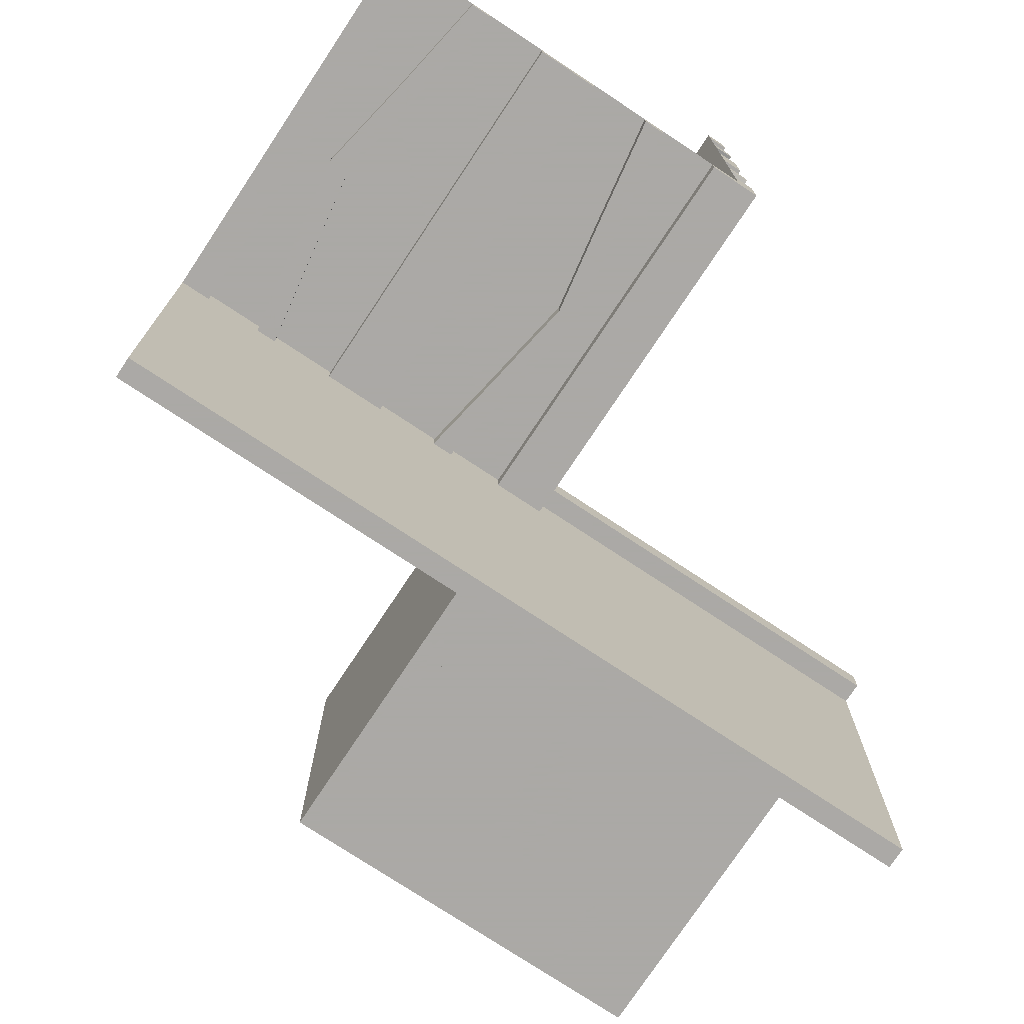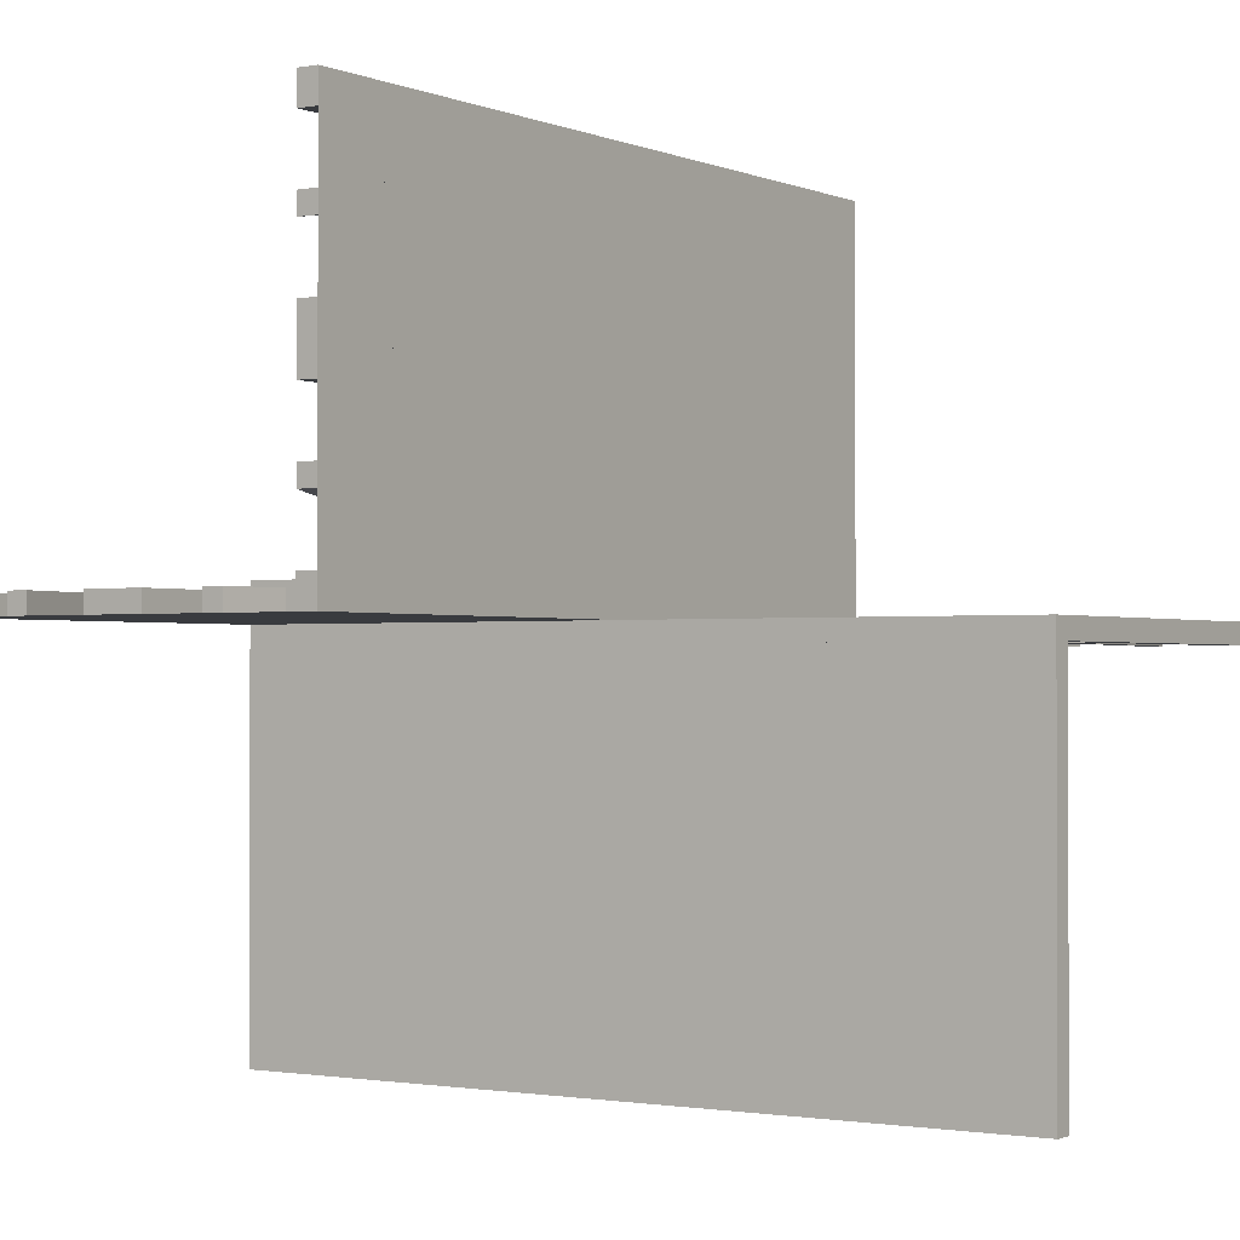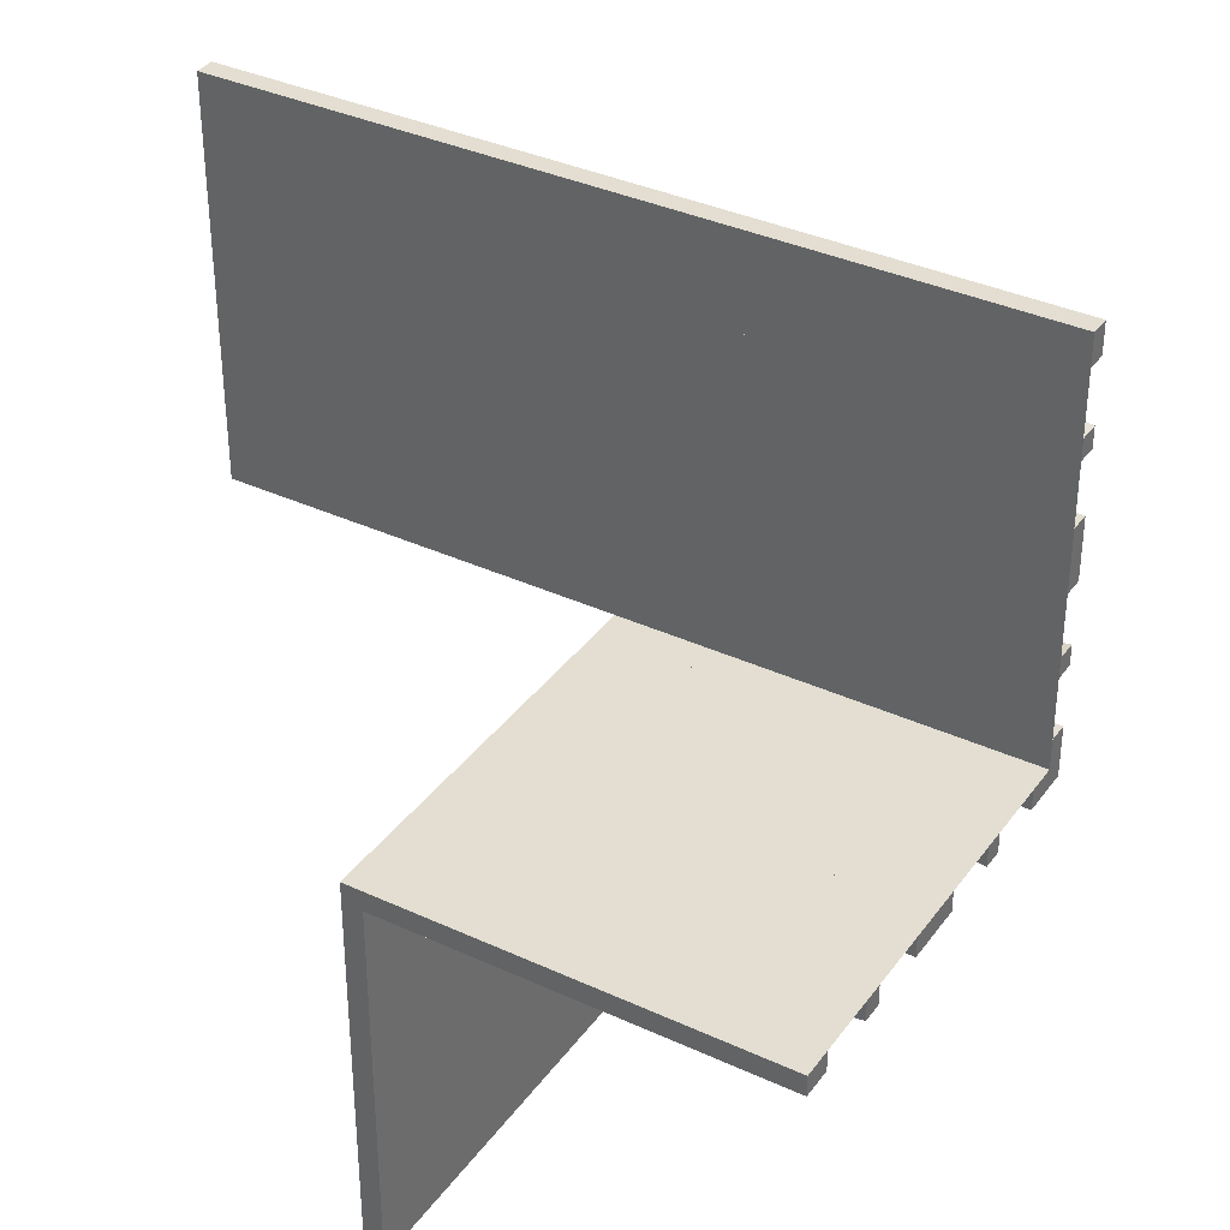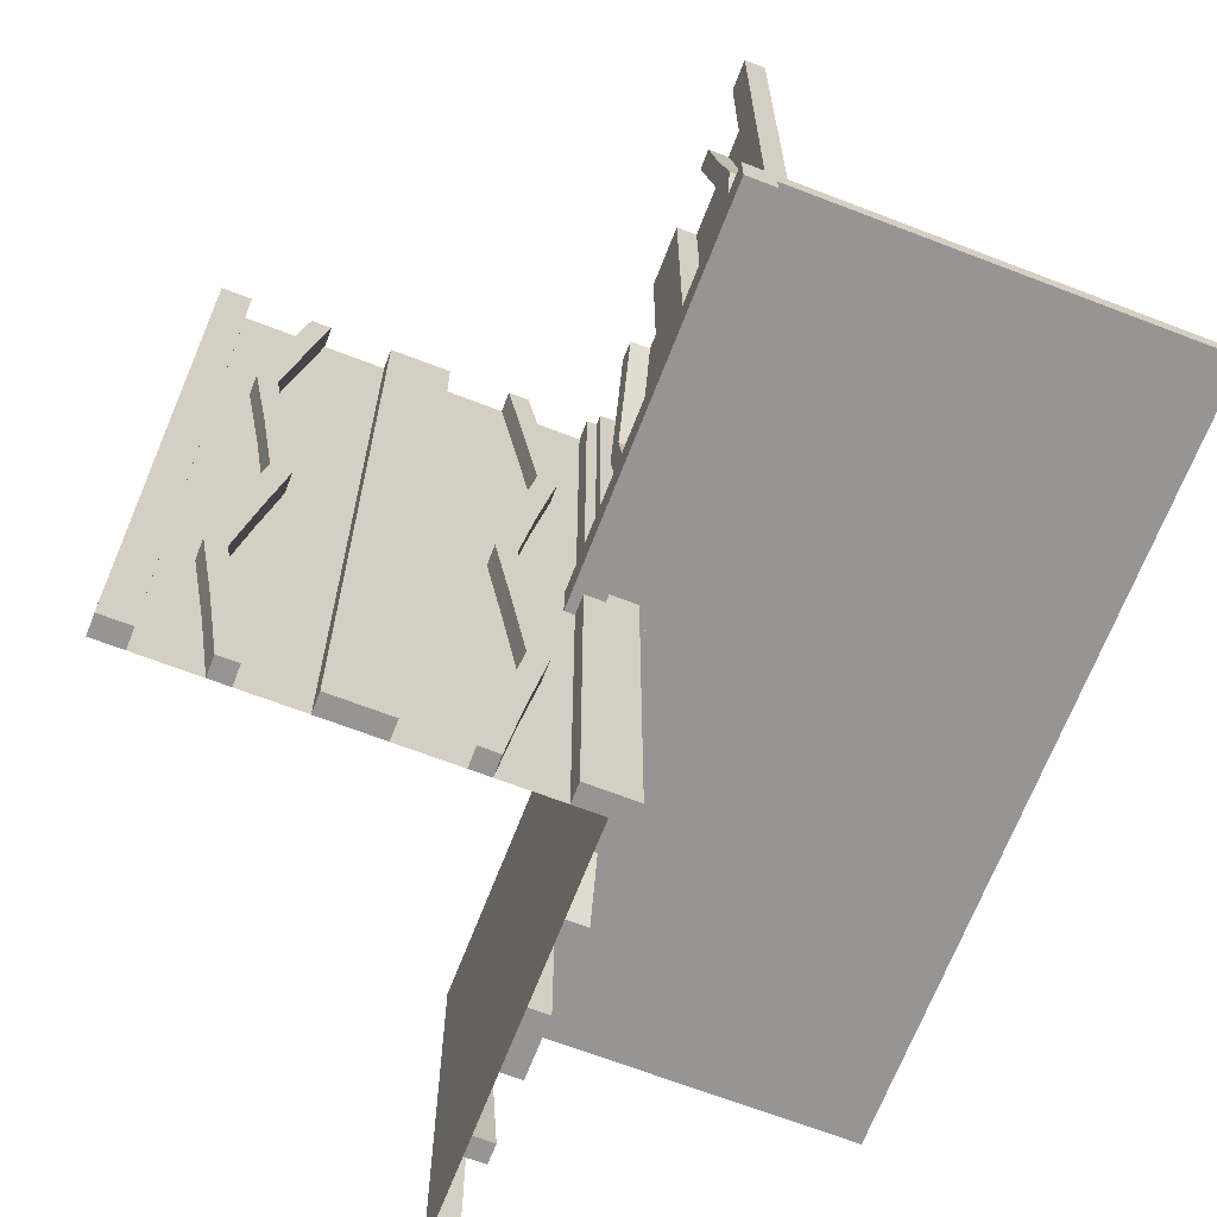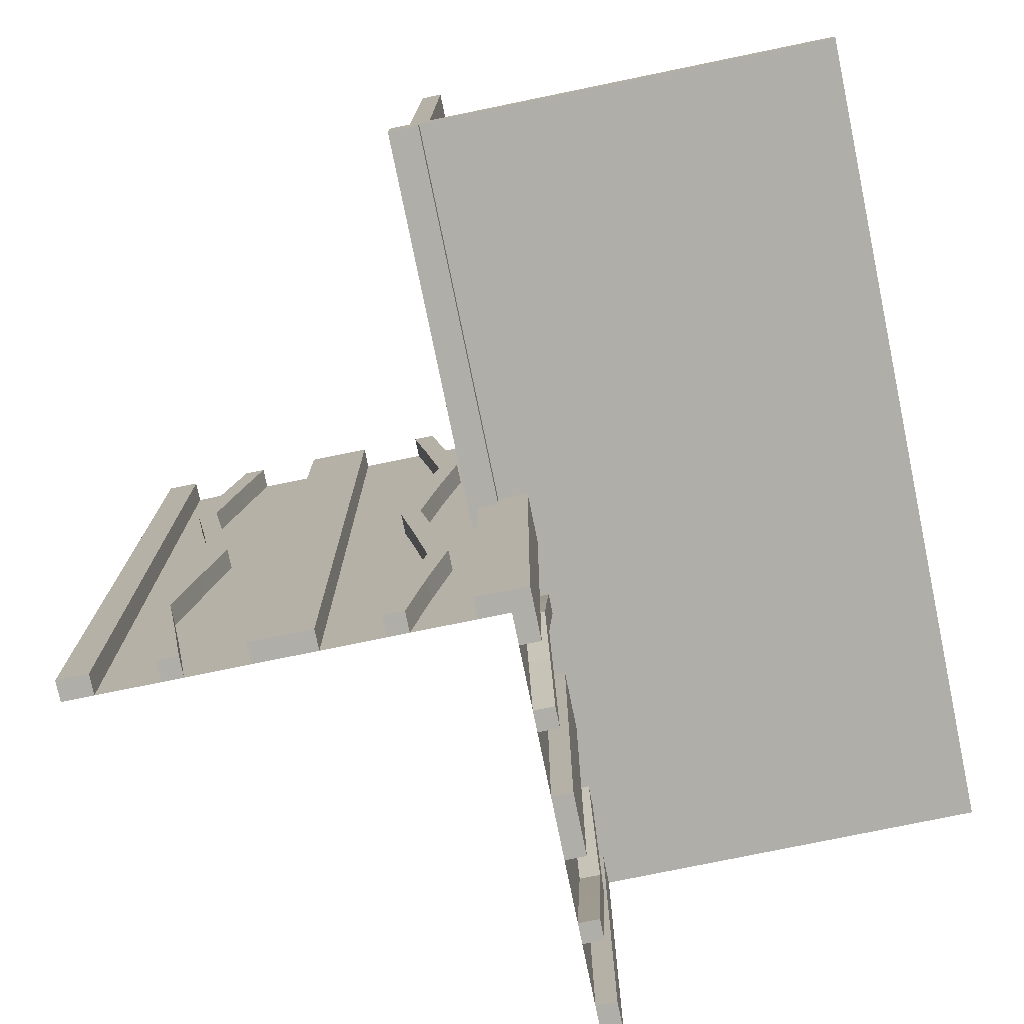
<metadata>
{"format":"obj","ext":"obj","renderer":"f3d","projection":"perspective","resolution":1024,"background":"white","views":[{"elev":-75.5,"azim":146.5,"up":"+Y"},{"elev":-1.1,"azim":33.5,"up":"+Y"},{"elev":36.0,"azim":121.2,"up":"+Y"},{"elev":-67.5,"azim":-111.1,"up":"+Z"},{"elev":-77.5,"azim":-78.4,"up":"+Z"}]}
</metadata>
<code>
v 0 0 0
v 0 0 -0.025
v 0 0 -0.5
v 0 0 0.5
v 0 0.1165 0.1298
v 0 0.1165 -0.3702
v 0 0.09317 0.1238
v 0 0.09317 -0.3762
v 0 0.4625 0
v 0 0.4625 -0.5
v 0 0.4625 0.5
v 0 0.3875 0
v 0 0.3875 -0.5
v 0 0.3875 0.5
v 0 0.4292 0.25
v 0 0.4292 -0.25
v 0 0.25 0
v 0 0.25 -0.5
v 0 0.25 0.5
v 0 0.05 0
v 0 0.05 -0.05
v 0 0.07083 0.25
v 0 0.07083 -0.25
v 0 0.1125 0
v 0 0.1125 -0.5
v 0 0.1125 0.5
v 0 0.0375 0
v 0 0.0375 -0.5
v 0 0.0375 0.5
v 0 0.4068 0.1238
v 0 0.4068 -0.3762
v 0 0.3835 0.1298
v 0 0.3835 -0.3702
v 0 -0.5 0
v 0 -0.5 -0.025
v 0 0.5 0
v 0 0.5 -0.5
v 0 0.5 0.5
v 0 0.09016 -0.1262
v 0 0.09016 0.3738
v 0 0.3625 0
v 0 0.3625 -0.5
v 0 0.3625 0.5
v 0 0.4042 0.25
v 0 0.4042 -0.25
v 0 0.025 0
v 0 0.025 0.5
v 0 0.3831 -0.1202
v 0 0.3831 0.3798
v 0 0.2875 0
v 0 0.2875 -0.5
v 0 0.2875 0.5
v 0 0.0125 -0.025
v 0 0.0125 -0.05
v 0 0.2125 0
v 0 0.2125 -0.5
v 0 0.2125 0.5
v 0 0.1169 -0.1202
v 0 0.1169 0.3798
v 0 0.09583 0.25
v 0 0.09583 -0.25
v 0 0.1375 0
v 0 0.1375 -0.5
v 0 0.1375 0.5
v 0 0.4098 -0.1262
v 0 0.4098 0.3738
v 0.1165 0 -0.3702
v 0.1165 -0.025 -0.3702
v -0.4098 0 0.1262
v -0.4098 0.025 0.1262
v 0.09317 0 -0.3762
v 0.09317 -0.025 -0.3762
v -0.1375 0 0
v -0.1375 0 0.5
v -0.1375 0.025 0
v -0.1375 0.025 0.5
v 0.4625 0 0
v 0.4625 0 -0.5
v 0.4625 -0.025 0
v 0.4625 -0.025 -0.5
v -0.09583 0 0.25
v -0.09583 0.025 0.25
v -0.1169 0 0.1202
v -0.1169 0.025 0.1202
v 0.3875 0 0
v 0.3875 0 -0.5
v 0.3875 -0.025 0
v 0.3875 -0.025 -0.5
v -0.2125 0 0
v -0.2125 0 0.5
v -0.2125 0.025 0
v -0.2125 0.025 0.5
v 0.4292 0 -0.25
v 0.4292 -0.025 -0.25
v 0.25 0 0
v 0.25 0 -0.5
v 0.25 -0.025 0
v 0.25 -0.025 -0.5
v 0.07083 0 -0.25
v 0.07083 -0.025 -0.25
v -0.2875 0 0
v -0.2875 0 0.5
v -0.2875 0.025 0
v -0.2875 0.025 0.5
v 0.1125 0 0
v 0.1125 0 -0.5
v 0.1125 -0.025 0
v 0.1125 -0.025 -0.5
v -0.3831 0 0.1202
v -0.3831 0.025 0.1202
v -0.025 0 0
v -0.025 0 0.5
v -0.025 0.1165 0.1298
v -0.025 0.1165 -0.3702
v -0.025 0.09317 0.1238
v -0.025 0.09317 -0.3762
v -0.025 0.4625 0
v -0.025 0.4625 -0.5
v -0.025 0.4625 0.5
v -0.025 0.3875 0
v -0.025 0.3875 -0.5
v -0.025 0.3875 0.5
v -0.025 0.4292 0.25
v -0.025 0.4292 -0.25
v -0.025 0.25 0
v -0.025 0.25 -0.5
v -0.025 0.25 0.5
v -0.025 0.07083 0.25
v -0.025 0.07083 -0.25
v -0.025 0.1125 0
v -0.025 0.1125 -0.5
v -0.025 0.1125 0.5
v -0.025 -0.025 0
v -0.025 -0.025 -0.5
v -0.025 0.0375 0
v -0.025 0.0375 -0.5
v -0.025 0.0375 0.5
v -0.025 0.4068 0.1238
v -0.025 0.4068 -0.3762
v -0.025 0.3835 0.1298
v -0.025 0.3835 -0.3702
v -0.025 0.5 0
v -0.025 0.5 -0.5
v -0.025 0.5 0.5
v -0.025 0.09016 -0.1262
v -0.025 0.09016 0.3738
v -0.025 0.3625 0
v -0.025 0.3625 -0.5
v -0.025 0.3625 0.5
v -0.025 0.4042 0.25
v -0.025 0.4042 -0.25
v -0.025 0.3831 -0.1202
v -0.025 0.3831 0.3798
v -0.025 0.2875 0
v -0.025 0.2875 -0.5
v -0.025 0.2875 0.5
v -0.025 0.2125 0
v -0.025 0.2125 -0.5
v -0.025 0.2125 0.5
v -0.025 0.1169 -0.1202
v -0.025 0.1169 0.3798
v -0.025 0.09583 0.25
v -0.025 0.09583 -0.25
v -0.025 0.1375 0
v -0.025 0.1375 -0.5
v -0.025 0.1375 0.5
v -0.025 0.4098 -0.1262
v -0.025 0.4098 0.3738
v -0.4042 0 0.25
v -0.4042 0.025 0.25
v 0.0375 0 0
v 0.0375 0 -0.5
v 0.0375 -0.025 0
v 0.0375 -0.025 -0.5
v 0.4068 0 -0.3762
v 0.4068 -0.025 -0.3762
v -0.3625 0 0
v -0.3625 0 0.5
v -0.3625 0.025 0
v -0.3625 0.025 0.5
v -0.09016 0 0.1262
v -0.09016 0.025 0.1262
v 0.3835 0 -0.3702
v 0.3835 -0.025 -0.3702
v -0.5 0 0
v -0.5 0 0.5
v -0.5 0.05 0
v -0.5 0.05 -0.05
v -0.5 -0.5 0
v -0.5 -0.5 -0.025
v -0.5 0.025 0
v -0.5 0.025 0.5
v -0.5 0.0125 -0.025
v -0.5 0.0125 -0.05
v 0.5 0 0
v 0.5 0 -0.025
v 0.5 0 -0.5
v 0.5 -0.025 0
v 0.5 -0.025 -0.5
v 0.5 -0.5 0
v 0.5 -0.5 -0.025
v -0.3835 0 0.3702
v -0.3835 0.025 0.3702
v 0.09016 0 -0.1262
v 0.09016 -0.025 -0.1262
v 0.3625 0 0
v 0.3625 0 -0.5
v 0.3625 -0.025 0
v 0.3625 -0.025 -0.5
v -0.4068 0 0.3762
v -0.4068 0.025 0.3762
v -0.0375 0 0
v -0.0375 0 0.5
v -0.0375 0.025 0
v -0.0375 0.025 0.5
v 0.4042 0 -0.25
v 0.4042 -0.025 -0.25
v 0.3831 0 -0.1202
v 0.3831 -0.025 -0.1202
v -0.1125 0 0
v -0.1125 0 0.5
v -0.1125 0.025 0
v -0.1125 0.025 0.5
v 0.2875 0 0
v 0.2875 0 -0.5
v 0.2875 -0.025 0
v 0.2875 -0.025 -0.5
v -0.07083 0 0.25
v -0.07083 0.025 0.25
v -0.25 0 0
v -0.25 0 0.5
v -0.25 0.025 0
v -0.25 0.025 0.5
v -0.4292 0 0.25
v -0.4292 0.025 0.25
v 0.2125 0 0
v 0.2125 0 -0.5
v 0.2125 -0.025 0
v 0.2125 -0.025 -0.5
v -0.3875 0 0
v -0.3875 0 0.5
v -0.3875 0.025 0
v -0.3875 0.025 0.5
v 0.1169 0 -0.1202
v 0.1169 -0.025 -0.1202
v 0.09583 0 -0.25
v 0.09583 -0.025 -0.25
v -0.4625 0 0
v -0.4625 0 0.5
v -0.4625 0.025 0
v -0.4625 0.025 0.5
v 0.1375 0 0
v 0.1375 0 -0.5
v 0.1375 -0.025 0
v 0.1375 -0.025 -0.5
v -0.09317 0 0.3762
v -0.09317 0.025 0.3762
v 0.4098 0 -0.1262
v 0.4098 -0.025 -0.1262
v -0.1165 0 0.3702
v -0.1165 0.025 0.3702
f 249 251 250
f 250 248 249
f 251 192 191
f 191 250 251
f 192 186 185
f 185 191 192
f 186 249 248
f 248 185 186
f 251 249 186
f 186 192 251
f 250 185 248
f 185 250 191
f 220 222 75
f 75 73 220
f 257 256 221
f 221 223 257
f 256 257 229
f 229 228 256
f 222 220 181
f 181 182 222
f 182 181 228
f 228 229 182
f 74 76 223
f 223 221 74
f 84 83 73
f 73 75 84
f 83 84 82
f 82 81 83
f 76 74 260
f 260 261 76
f 261 260 81
f 81 82 261
f 261 82 257
f 182 229 82
f 257 82 229
f 82 84 182
f 223 261 257
f 223 76 261
f 75 222 84
f 84 222 182
f 260 256 81
f 181 81 228
f 256 228 81
f 81 181 83
f 221 256 260
f 221 260 74
f 73 83 220
f 83 181 220
f 213 4 1
f 1 212 213
f 4 47 46
f 46 1 4
f 47 215 214
f 214 46 47
f 215 213 212
f 212 214 215
f 4 213 215
f 215 47 4
f 1 214 212
f 214 1 46
f 242 240 177
f 177 179 242
f 210 211 243
f 243 241 210
f 211 210 234
f 234 235 211
f 240 242 70
f 70 69 240
f 69 70 235
f 235 234 69
f 180 178 241
f 241 243 180
f 109 110 179
f 179 177 109
f 110 109 169
f 169 170 110
f 178 180 203
f 203 202 178
f 202 203 170
f 170 169 202
f 202 169 210
f 69 234 169
f 210 169 234
f 169 109 69
f 241 202 210
f 241 178 202
f 177 240 109
f 109 240 69
f 203 211 170
f 70 170 235
f 211 235 170
f 170 70 110
f 243 211 203
f 243 203 180
f 179 110 242
f 110 70 242
f 231 90 89
f 89 230 231
f 90 92 91
f 91 89 90
f 92 233 232
f 232 91 92
f 233 231 230
f 230 232 233
f 90 231 233
f 233 92 90
f 89 232 230
f 232 89 91
f 102 231 230
f 230 101 102
f 231 233 232
f 232 230 231
f 233 104 103
f 103 232 233
f 104 102 101
f 101 103 104
f 231 102 104
f 104 233 231
f 230 103 101
f 103 230 232
f 194 193 53
f 53 54 194
f 190 35 53
f 53 193 190
f 53 35 34
f 34 20 53
f 54 53 21
f 20 21 53
f 194 54 21
f 21 188 194
f 190 189 34
f 34 35 190
f 21 20 187
f 187 188 21
f 190 193 189
f 187 189 193
f 194 188 193
f 187 193 188
f 189 187 20
f 20 34 189
f 34 189 185
f 185 1 34
f 189 185 1
f 1 34 189
f 1 4 186
f 186 185 1
f 200 34 35
f 35 201 200
f 34 1 2
f 2 35 34
f 1 195 196
f 196 2 1
f 195 200 201
f 201 196 195
f 34 200 195
f 195 1 34
f 35 196 201
f 196 35 2
f 200 34 1
f 1 195 200
f 1 3 28
f 28 27 1
f 27 28 136
f 136 135 27
f 171 172 3
f 3 1 171
f 173 174 172
f 172 171 173
f 135 136 134
f 134 133 135
f 133 134 174
f 174 173 133
f 3 172 174
f 134 136 3
f 28 3 136
f 174 134 3
f 1 173 171
f 133 1 135
f 27 135 1
f 173 1 133
f 12 120 147
f 147 41 12
f 139 31 13
f 13 121 139
f 31 139 124
f 124 16 31
f 120 12 65
f 65 167 120
f 167 65 16
f 16 124 167
f 42 148 121
f 121 13 42
f 152 48 41
f 41 147 152
f 48 152 151
f 151 45 48
f 148 42 33
f 33 141 148
f 141 33 45
f 45 151 141
f 141 151 139
f 167 124 151
f 139 151 124
f 151 152 167
f 121 141 139
f 121 148 141
f 147 120 152
f 152 120 167
f 33 31 45
f 65 45 16
f 31 16 45
f 45 65 48
f 13 31 33
f 13 33 42
f 41 48 12
f 48 65 12
f 10 37 36
f 36 9 10
f 37 143 142
f 142 36 37
f 143 118 117
f 117 142 143
f 118 10 9
f 9 117 118
f 37 10 118
f 118 143 37
f 36 117 9
f 117 36 142
f 130 24 62
f 62 164 130
f 8 116 131
f 131 25 8
f 116 8 23
f 23 129 116
f 24 130 145
f 145 39 24
f 39 145 129
f 129 23 39
f 165 63 25
f 25 131 165
f 58 160 164
f 164 62 58
f 160 58 61
f 61 163 160
f 63 165 114
f 114 6 63
f 6 114 163
f 163 61 6
f 6 61 8
f 39 23 61
f 8 61 23
f 61 58 39
f 25 6 8
f 25 63 6
f 62 24 58
f 58 24 39
f 114 116 163
f 145 163 129
f 116 129 163
f 163 145 160
f 131 116 114
f 131 114 165
f 164 160 130
f 160 145 130
f 18 51 50
f 50 17 18
f 51 155 154
f 154 50 51
f 155 126 125
f 125 154 155
f 126 18 17
f 17 125 126
f 51 18 126
f 126 155 51
f 50 125 17
f 125 50 154
f 56 18 17
f 17 55 56
f 18 126 125
f 125 17 18
f 126 158 157
f 157 125 126
f 158 56 55
f 55 157 158
f 18 56 158
f 158 126 18
f 17 157 55
f 157 17 125
f 105 107 254
f 254 252 105
f 72 71 106
f 106 108 72
f 71 72 100
f 100 99 71
f 107 105 204
f 204 205 107
f 205 204 99
f 99 100 205
f 253 255 108
f 108 106 253
f 245 244 252
f 252 254 245
f 244 245 247
f 247 246 244
f 255 253 67
f 67 68 255
f 68 67 246
f 246 247 68
f 68 247 72
f 205 100 247
f 72 247 100
f 247 245 205
f 108 68 72
f 108 255 68
f 254 107 245
f 245 107 205
f 67 71 246
f 204 246 99
f 71 99 246
f 246 204 244
f 106 71 67
f 106 67 253
f 252 244 105
f 244 204 105
f 87 85 206
f 206 208 87
f 175 176 88
f 88 86 175
f 176 175 93
f 93 94 176
f 85 87 259
f 259 258 85
f 258 259 94
f 94 93 258
f 209 207 86
f 86 88 209
f 218 219 208
f 208 206 218
f 219 218 216
f 216 217 219
f 207 209 184
f 184 183 207
f 183 184 217
f 217 216 183
f 183 216 175
f 258 93 216
f 175 216 93
f 216 218 258
f 86 183 175
f 86 207 183
f 206 85 218
f 218 85 258
f 184 176 217
f 259 217 94
f 176 94 217
f 217 259 219
f 88 176 184
f 88 184 209
f 208 219 87
f 219 259 87
f 96 237 236
f 236 95 96
f 237 239 238
f 238 236 237
f 239 98 97
f 97 238 239
f 98 96 95
f 95 97 98
f 237 96 98
f 98 239 237
f 236 97 95
f 97 236 238
f 225 96 95
f 95 224 225
f 96 98 97
f 97 95 96
f 98 227 226
f 226 97 98
f 227 225 224
f 224 226 227
f 96 225 227
f 227 98 96
f 95 226 224
f 226 95 97
f 197 78 77
f 77 195 197
f 78 80 79
f 79 77 78
f 80 199 198
f 198 79 80
f 199 197 195
f 195 198 199
f 78 197 199
f 199 80 78
f 77 198 195
f 198 77 79
f 37 3 1
f 1 36 37
f 1 195 197
f 197 3 1
f 27 135 137
f 137 29 27
f 135 111 112
f 112 137 135
f 111 1 4
f 4 112 111
f 1 27 29
f 29 4 1
f 135 27 1
f 1 111 135
f 137 4 29
f 4 137 112
f 14 122 149
f 149 43 14
f 138 30 12
f 12 120 138
f 30 138 123
f 123 15 30
f 122 14 66
f 66 168 122
f 168 66 15
f 15 123 168
f 41 147 120
f 120 12 41
f 153 49 43
f 43 149 153
f 49 153 150
f 150 44 49
f 147 41 32
f 32 140 147
f 140 32 44
f 44 150 140
f 140 150 138
f 168 123 150
f 138 150 123
f 150 153 168
f 120 140 138
f 120 147 140
f 149 122 153
f 153 122 168
f 32 30 44
f 66 44 15
f 30 15 44
f 44 66 49
f 12 30 32
f 12 32 41
f 43 49 14
f 49 66 14
f 9 36 38
f 38 11 9
f 36 142 144
f 144 38 36
f 142 117 119
f 119 144 142
f 117 9 11
f 11 119 117
f 36 9 117
f 117 142 36
f 38 119 11
f 119 38 144
f 132 26 64
f 64 166 132
f 7 115 130
f 130 24 7
f 115 7 22
f 22 128 115
f 26 132 146
f 146 40 26
f 40 146 128
f 128 22 40
f 164 62 24
f 24 130 164
f 59 161 166
f 166 64 59
f 161 59 60
f 60 162 161
f 62 164 113
f 113 5 62
f 5 113 162
f 162 60 5
f 5 60 7
f 40 22 60
f 7 60 22
f 60 59 40
f 24 5 7
f 24 62 5
f 64 26 59
f 59 26 40
f 113 115 162
f 146 162 128
f 115 128 162
f 162 146 161
f 130 115 113
f 130 113 164
f 166 161 132
f 161 146 132
f 17 50 52
f 52 19 17
f 50 154 156
f 156 52 50
f 154 125 127
f 127 156 154
f 125 17 19
f 19 127 125
f 50 17 125
f 125 154 50
f 52 127 19
f 127 52 156
f 55 17 19
f 19 57 55
f 17 125 127
f 127 19 17
f 125 157 159
f 159 127 125
f 157 55 57
f 57 159 157
f 17 55 157
f 157 125 17
f 19 159 57
f 159 19 127
f 36 38 4
f 4 1 36

</code>
